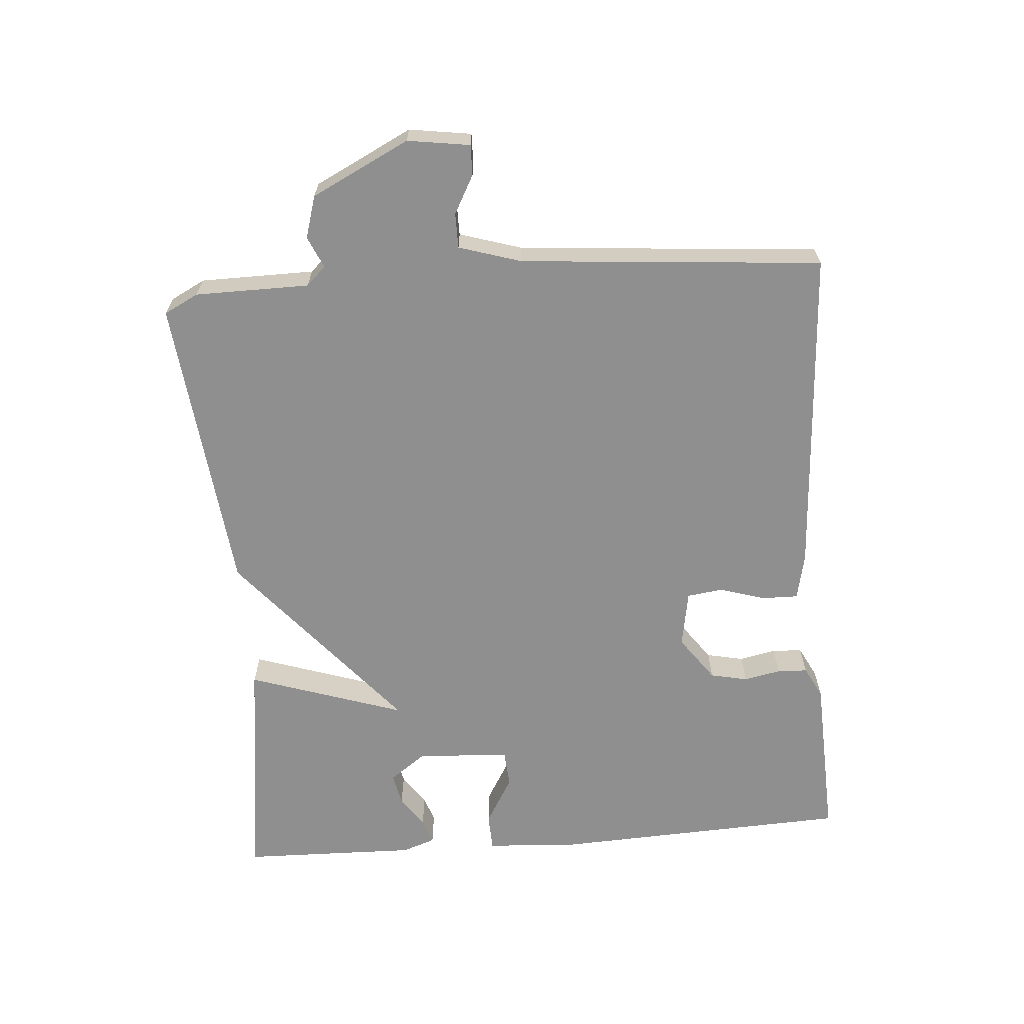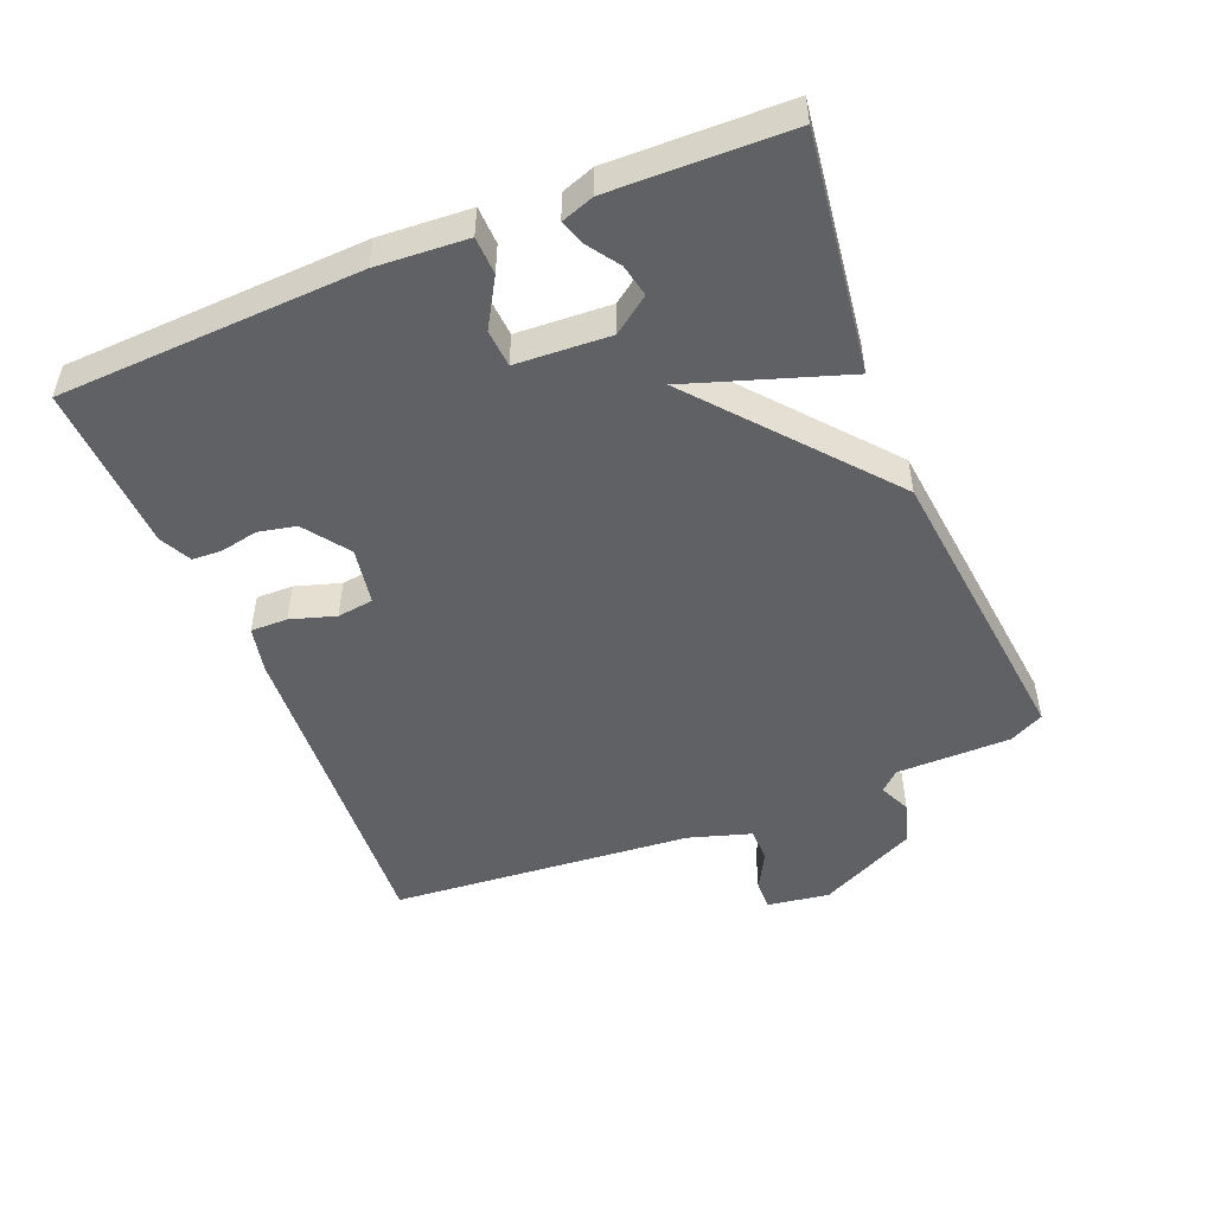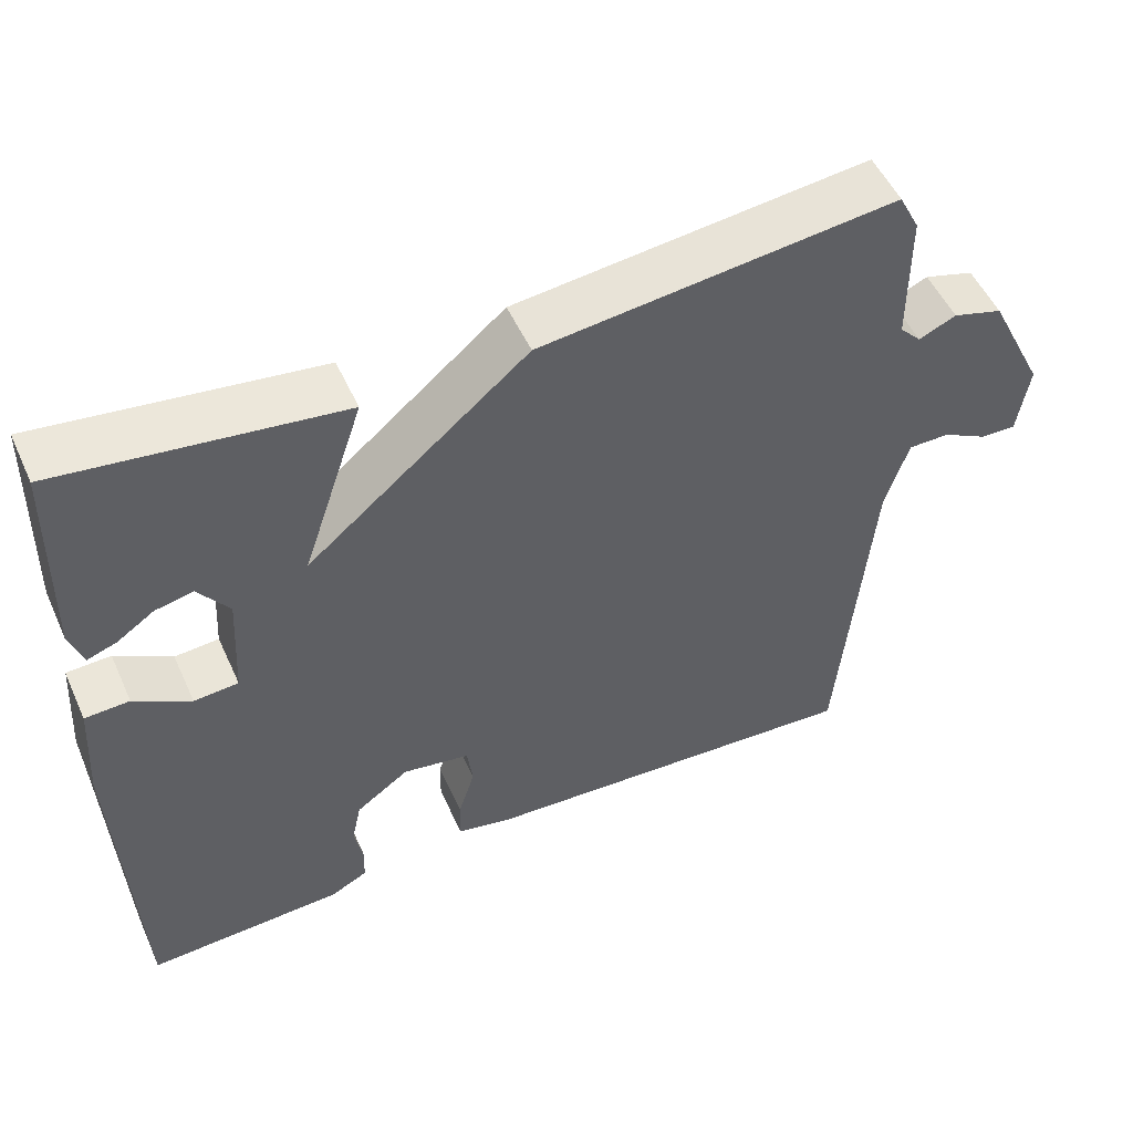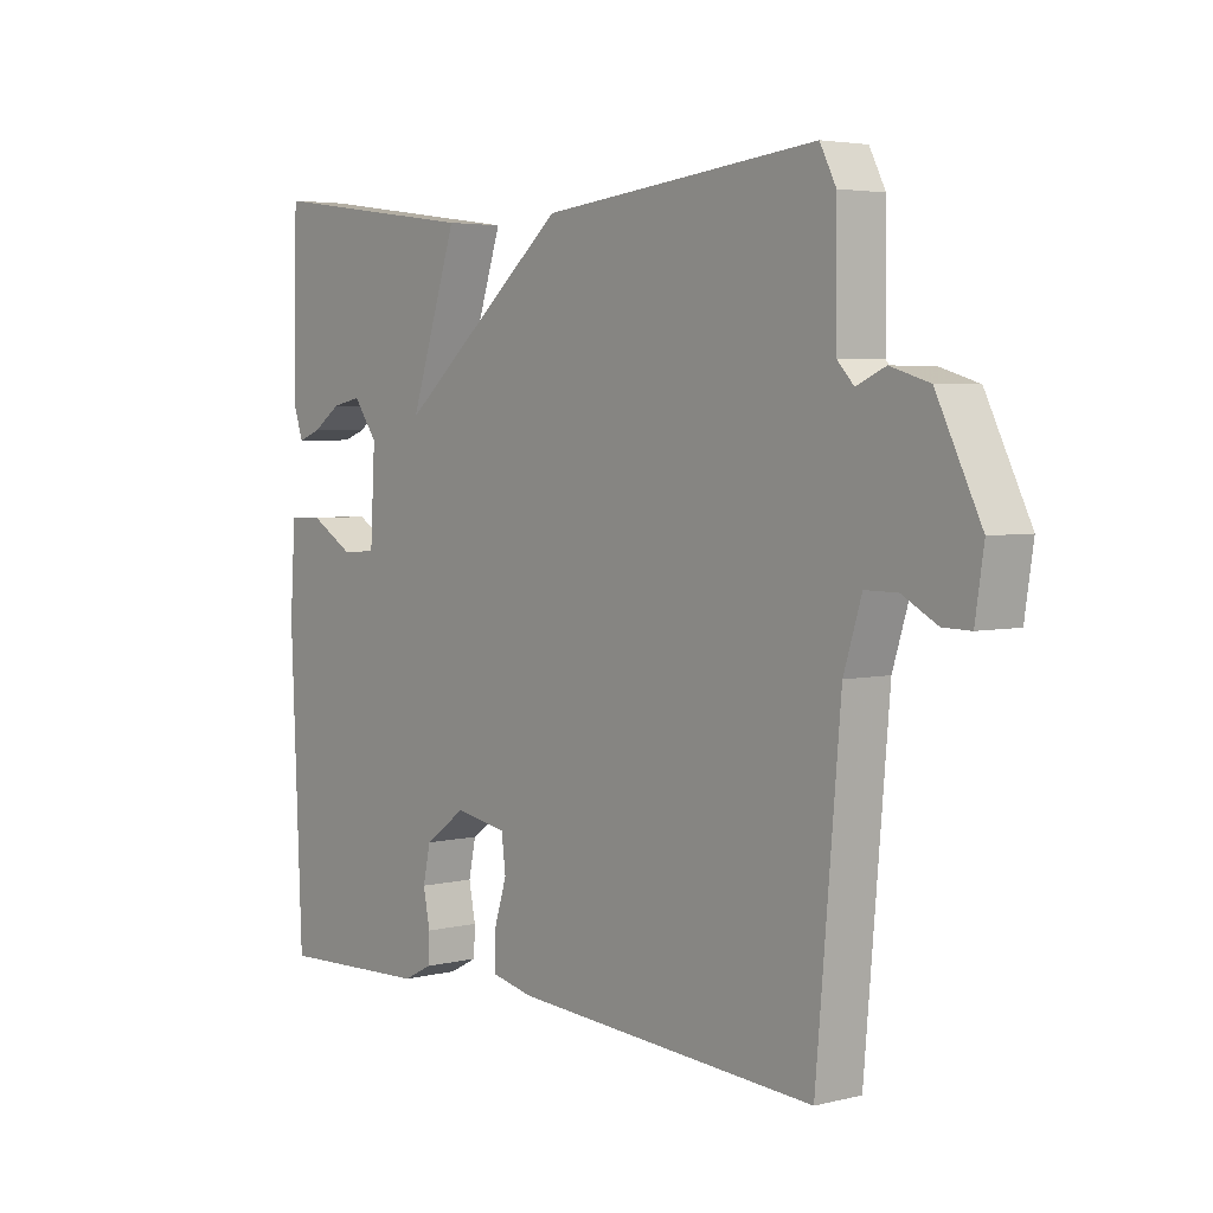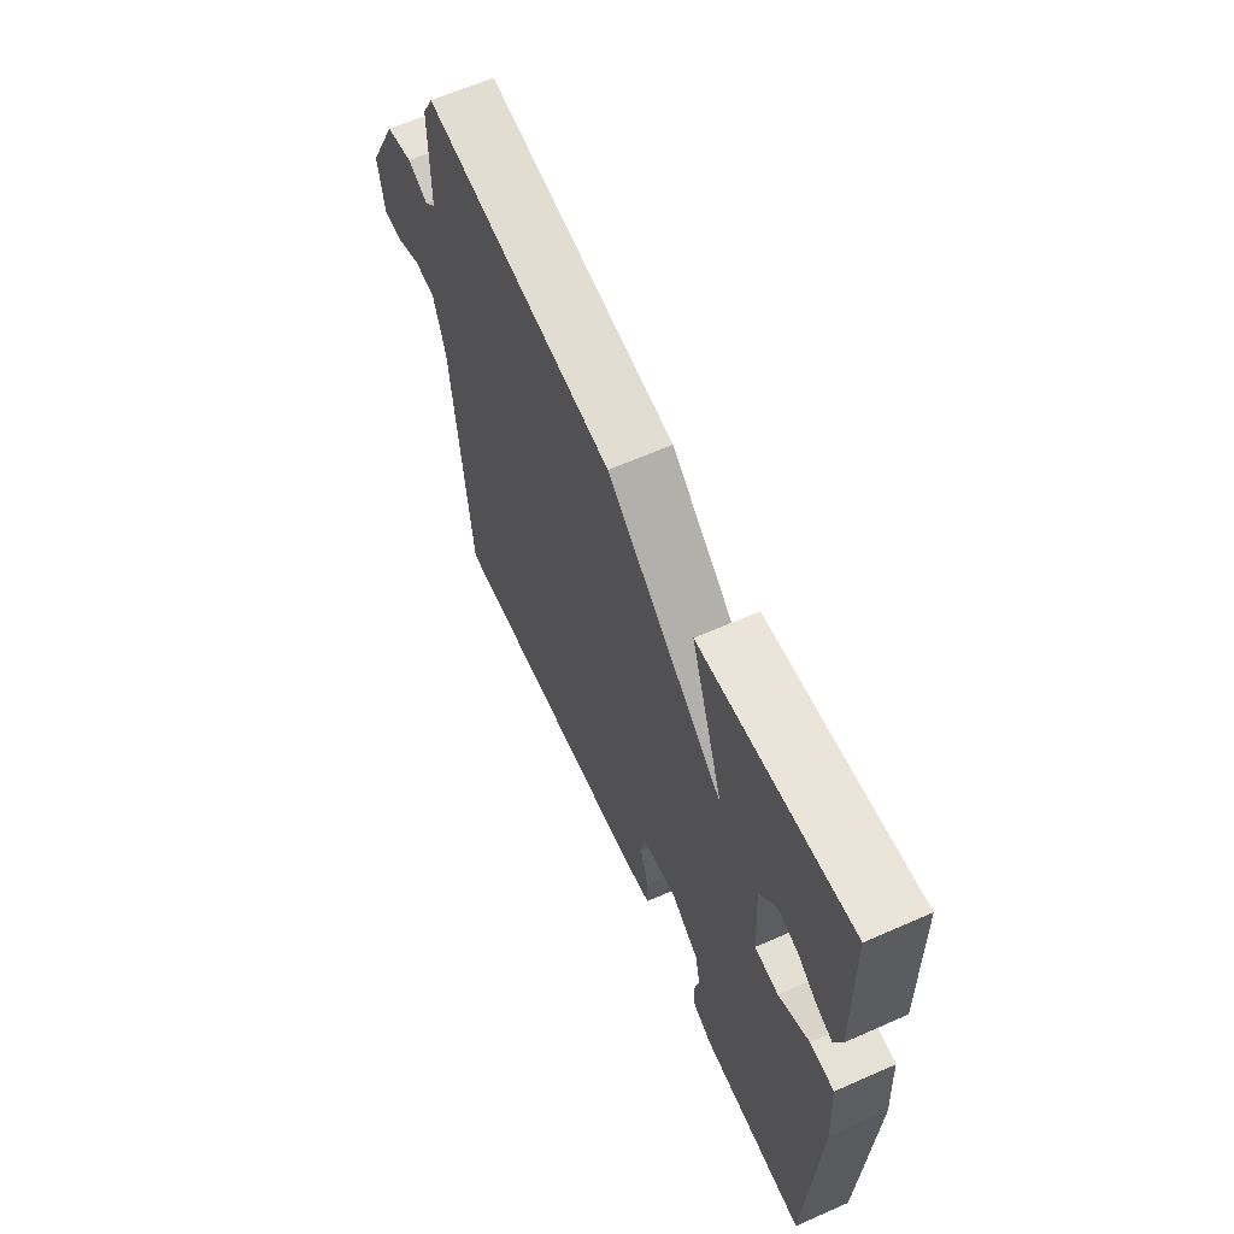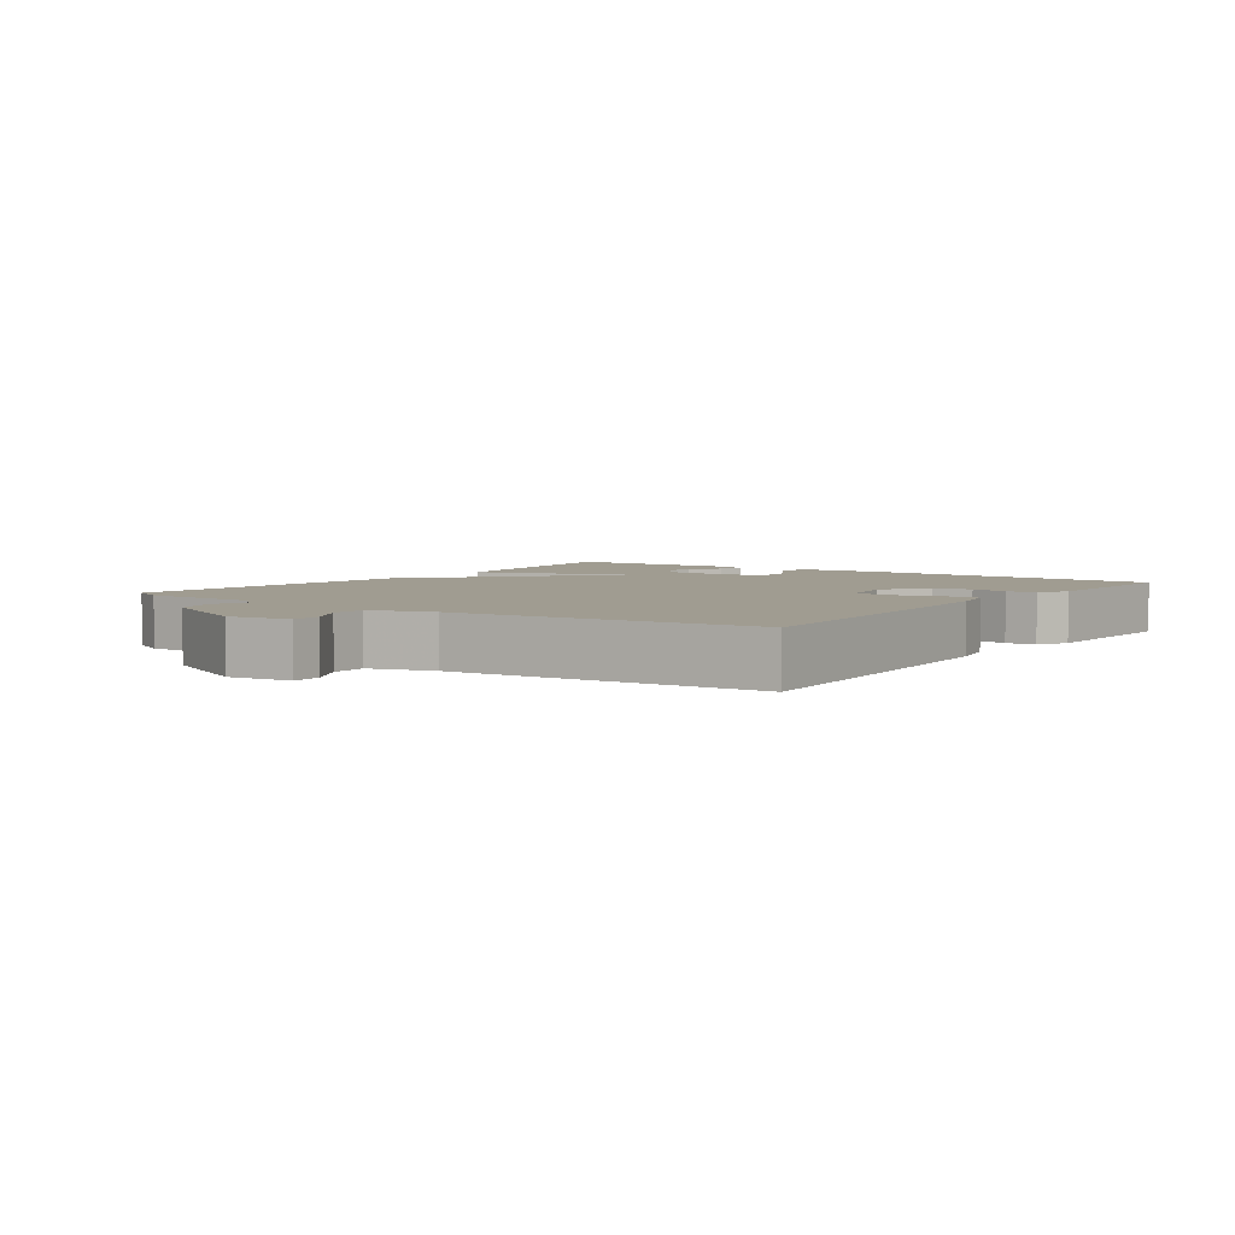
<metadata>
{"format":"obj","ext":"obj","renderer":"f3d","projection":"perspective","resolution":1024,"background":"white","views":[{"elev":-65.4,"azim":94.6,"up":"+Y"},{"elev":-49.7,"azim":-67.7,"up":"+Y"},{"elev":52.2,"azim":-24.1,"up":"+Z"},{"elev":4.1,"azim":51.4,"up":"+Z"},{"elev":63.4,"azim":-114.0,"up":"+Z"},{"elev":4.3,"azim":125.7,"up":"+Y"}]}
</metadata>
<code>
v -0.5 0.07 0.5
v -0.148 0.07 0.452
v -0.226 0.07 0.219
v 0.052 0.07 0.452
v 0.5 0.07 0.5
v 0.526 0.07 0.449
v 0.527 0.07 0.278
v 0.554 0.07 0.249
v 0.601 0.07 0.27
v 0.664 0.07 0.251
v 0.736 0.07 0.105
v 0.722 0.07 0.012
v 0.677 0.07 0.013
v 0.62 0.07 0.044
v 0.568 0.07 0.044
v 0.539 0.07 -0.049
v 0.5 0.07 -0.5
v 0.005 0.07 -0.468
v -0.064 0.07 -0.453
v -0.063 0.07 -0.398
v -0.042 0.07 -0.331
v -0.049 0.07 -0.277
v -0.134 0.07 -0.262
v -0.201 0.07 -0.31
v -0.213 0.07 -0.366
v -0.202 0.07 -0.421
v -0.204 0.07 -0.466
v -0.251 0.07 -0.49
v -0.5 0.07 -0.5
v -0.519 0.07 -0.051
v -0.51 0.07 0.084
v -0.454 0.07 0.086
v -0.383 0.07 0.044
v -0.327 0.07 0.048
v -0.319 0.07 0.188
v -0.358 0.07 0.242
v -0.406 0.07 0.232
v -0.453 0.07 0.2
v -0.49 0.07 0.187
v -0.507 0.07 0.236
v -0.5 0 0.5
v -0.148 0 0.452
v -0.226 0 0.219
v 0.052 0 0.452
v 0.5 0 0.5
v 0.526 0 0.449
v 0.527 0 0.278
v 0.554 0 0.249
v 0.601 0 0.27
v 0.664 0 0.251
v 0.736 0 0.105
v 0.722 0 0.012
v 0.677 0 0.013
v 0.62 0 0.044
v 0.568 0 0.044
v 0.539 0 -0.049
v 0.5 0 -0.5
v 0.005 0 -0.468
v -0.064 0 -0.453
v -0.063 0 -0.398
v -0.042 0 -0.331
v -0.049 0 -0.277
v -0.134 0 -0.262
v -0.201 0 -0.31
v -0.213 0 -0.366
v -0.202 0 -0.421
v -0.204 0 -0.466
v -0.251 0 -0.49
v -0.5 0 -0.5
v -0.519 0 -0.051
v -0.51 0 0.084
v -0.454 0 0.086
v -0.383 0 0.044
v -0.327 0 0.048
v -0.319 0 0.188
v -0.358 0 0.242
v -0.406 0 0.232
v -0.453 0 0.2
v -0.49 0 0.187
v -0.507 0 0.236
f 40 1 2
f 39 40 2
f 38 39 2
f 37 38 2
f 36 37 2
f 35 36 2 3
f 34 35 3
f 31 32 33
f 30 31 33
f 29 30 33
f 28 29 33
f 27 28 33
f 26 27 33
f 25 26 33
f 24 25 33 34
f 5 6 7
f 4 5 7
f 3 4 7
f 34 3 7
f 24 34 7
f 23 24 7
f 19 20 21
f 18 19 21
f 17 18 21
f 16 17 21
f 15 16 21 22
f 12 13 14
f 11 12 14
f 10 11 14
f 9 10 14
f 8 9 14
f 8 14 15
f 15 22 23
f 8 15 23
f 7 8 23
f 42 41 80
f 42 80 79
f 42 79 78
f 42 78 77
f 42 77 76
f 43 42 76 75
f 43 75 74
f 73 72 71
f 73 71 70
f 73 70 69
f 73 69 68
f 73 68 67
f 73 67 66
f 73 66 65
f 74 73 65 64
f 47 46 45
f 47 45 44
f 47 44 43
f 47 43 74
f 47 74 64
f 47 64 63
f 61 60 59
f 61 59 58
f 61 58 57
f 61 57 56
f 62 61 56 55
f 54 53 52
f 54 52 51
f 54 51 50
f 54 50 49
f 54 49 48
f 55 54 48
f 63 62 55
f 63 55 48
f 63 48 47
f 1 41 42 2
f 2 42 43 3
f 3 43 44 4
f 4 44 45 5
f 5 45 46 6
f 6 46 47 7
f 7 47 48 8
f 8 48 49 9
f 9 49 50 10
f 10 50 51 11
f 11 51 52 12
f 12 52 53 13
f 13 53 54 14
f 14 54 55 15
f 15 55 56 16
f 16 56 57 17
f 17 57 58 18
f 18 58 59 19
f 19 59 60 20
f 20 60 61 21
f 21 61 62 22
f 22 62 63 23
f 23 63 64 24
f 24 64 65 25
f 25 65 66 26
f 26 66 67 27
f 27 67 68 28
f 28 68 69 29
f 29 69 70 30
f 30 70 71 31
f 31 71 72 32
f 32 72 73 33
f 33 73 74 34
f 34 74 75 35
f 35 75 76 36
f 36 76 77 37
f 37 77 78 38
f 38 78 79 39
f 39 79 80 40
f 40 80 41 1

</code>
